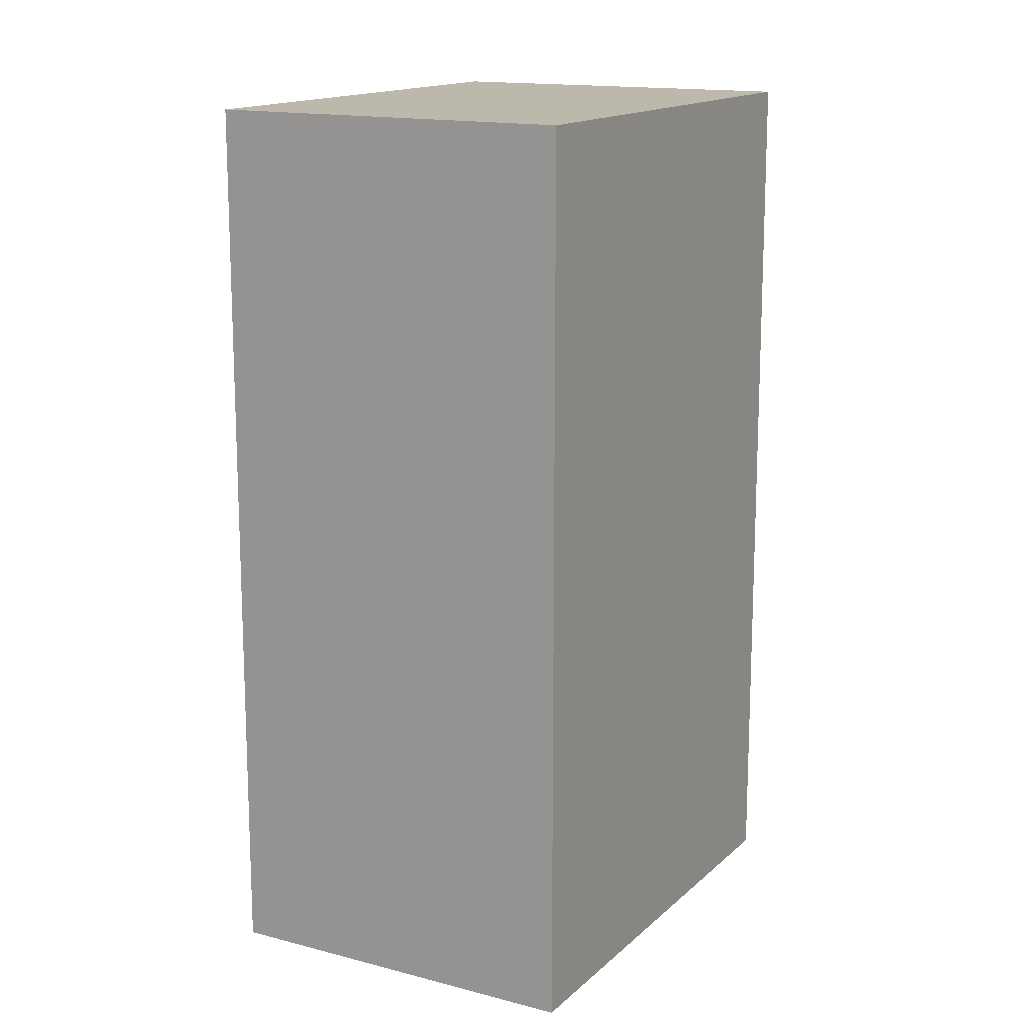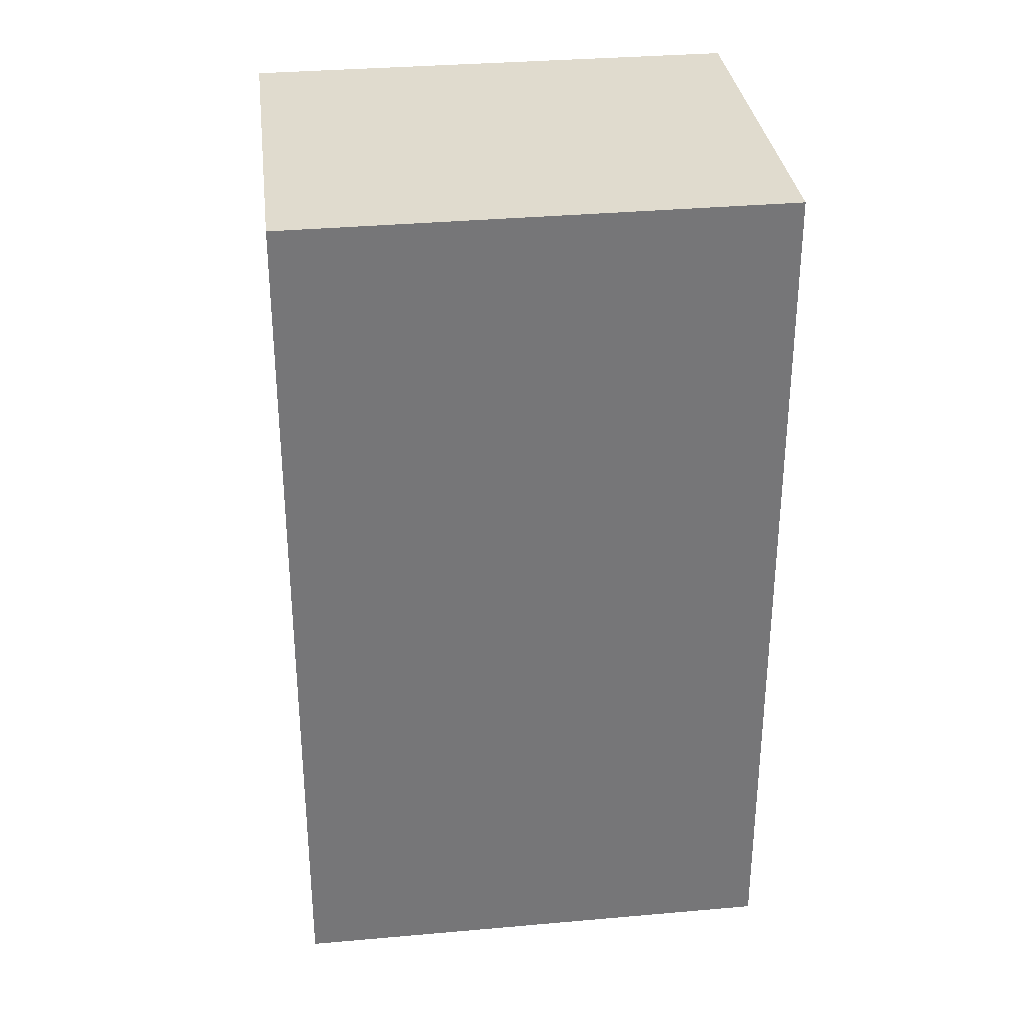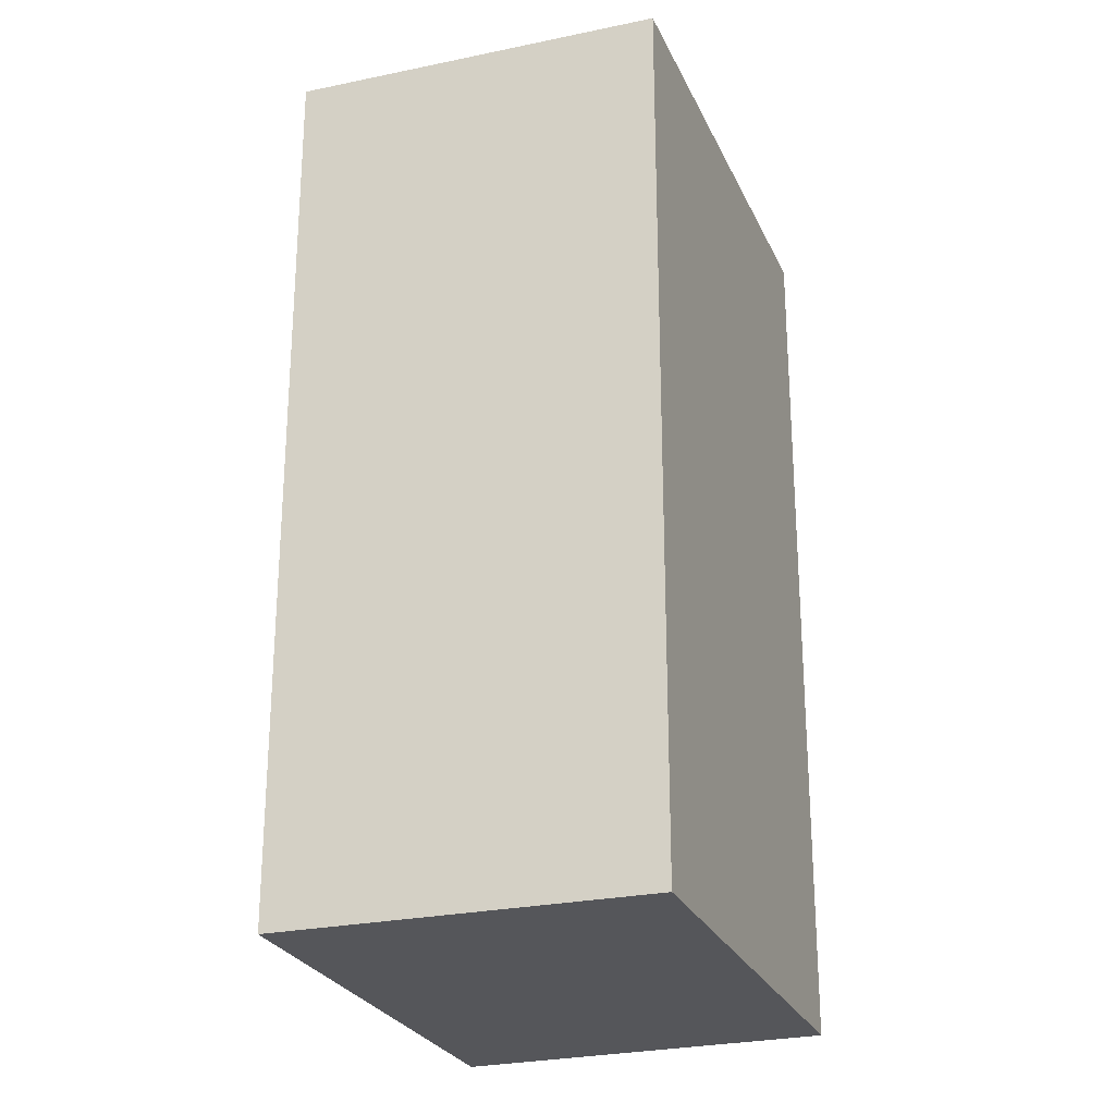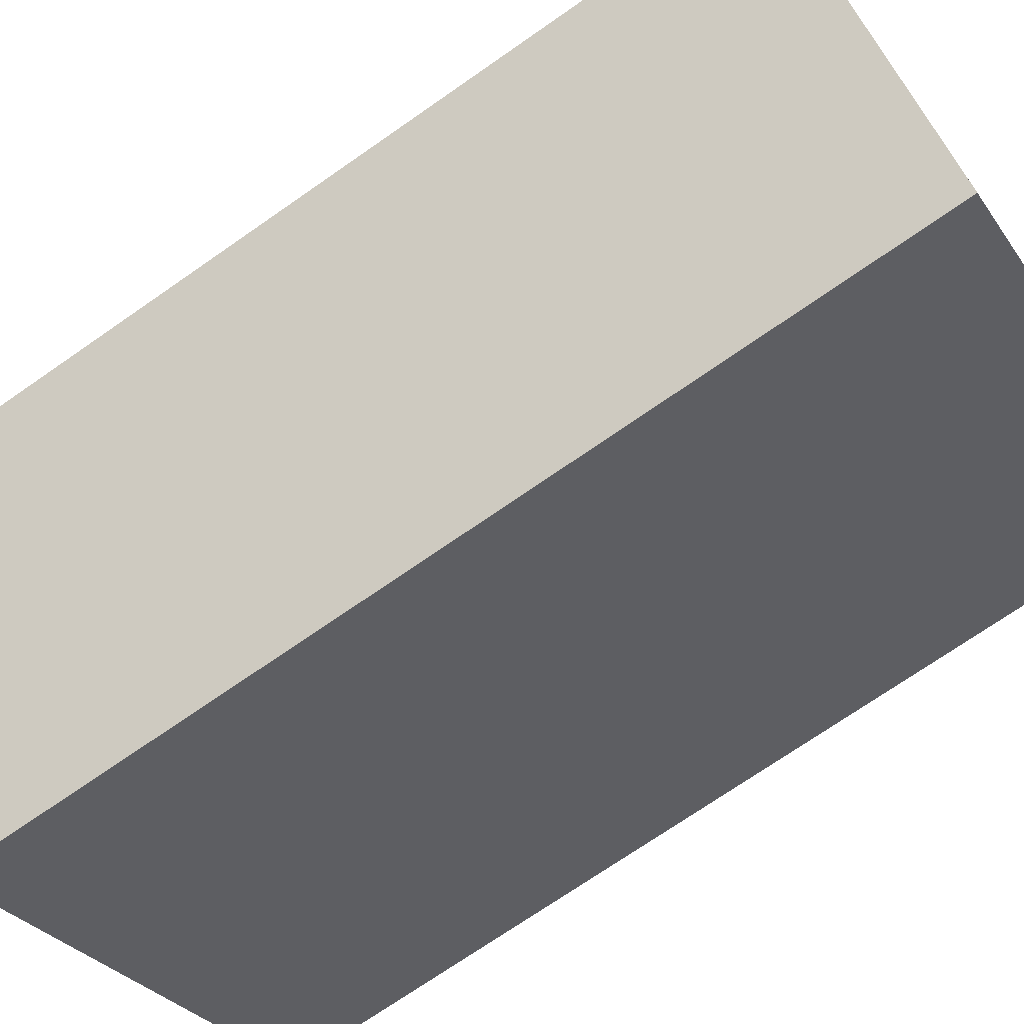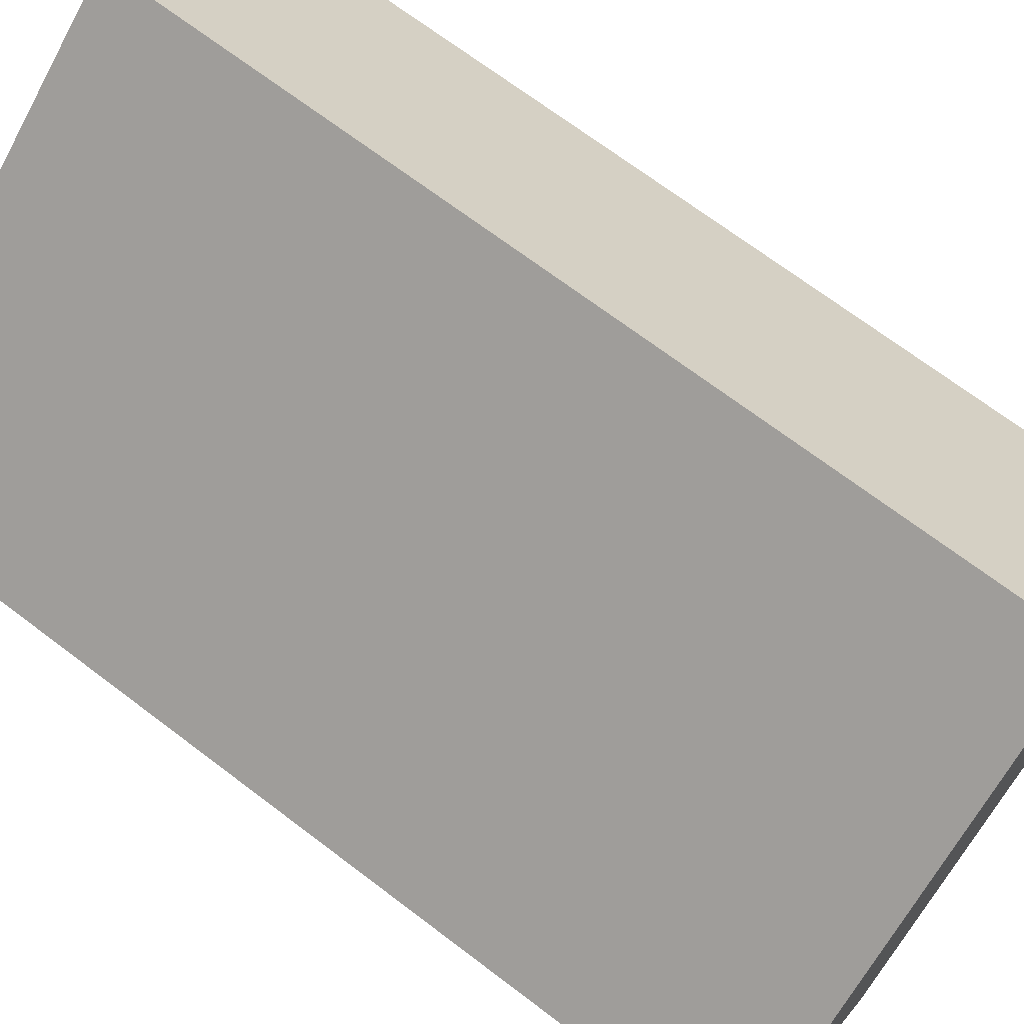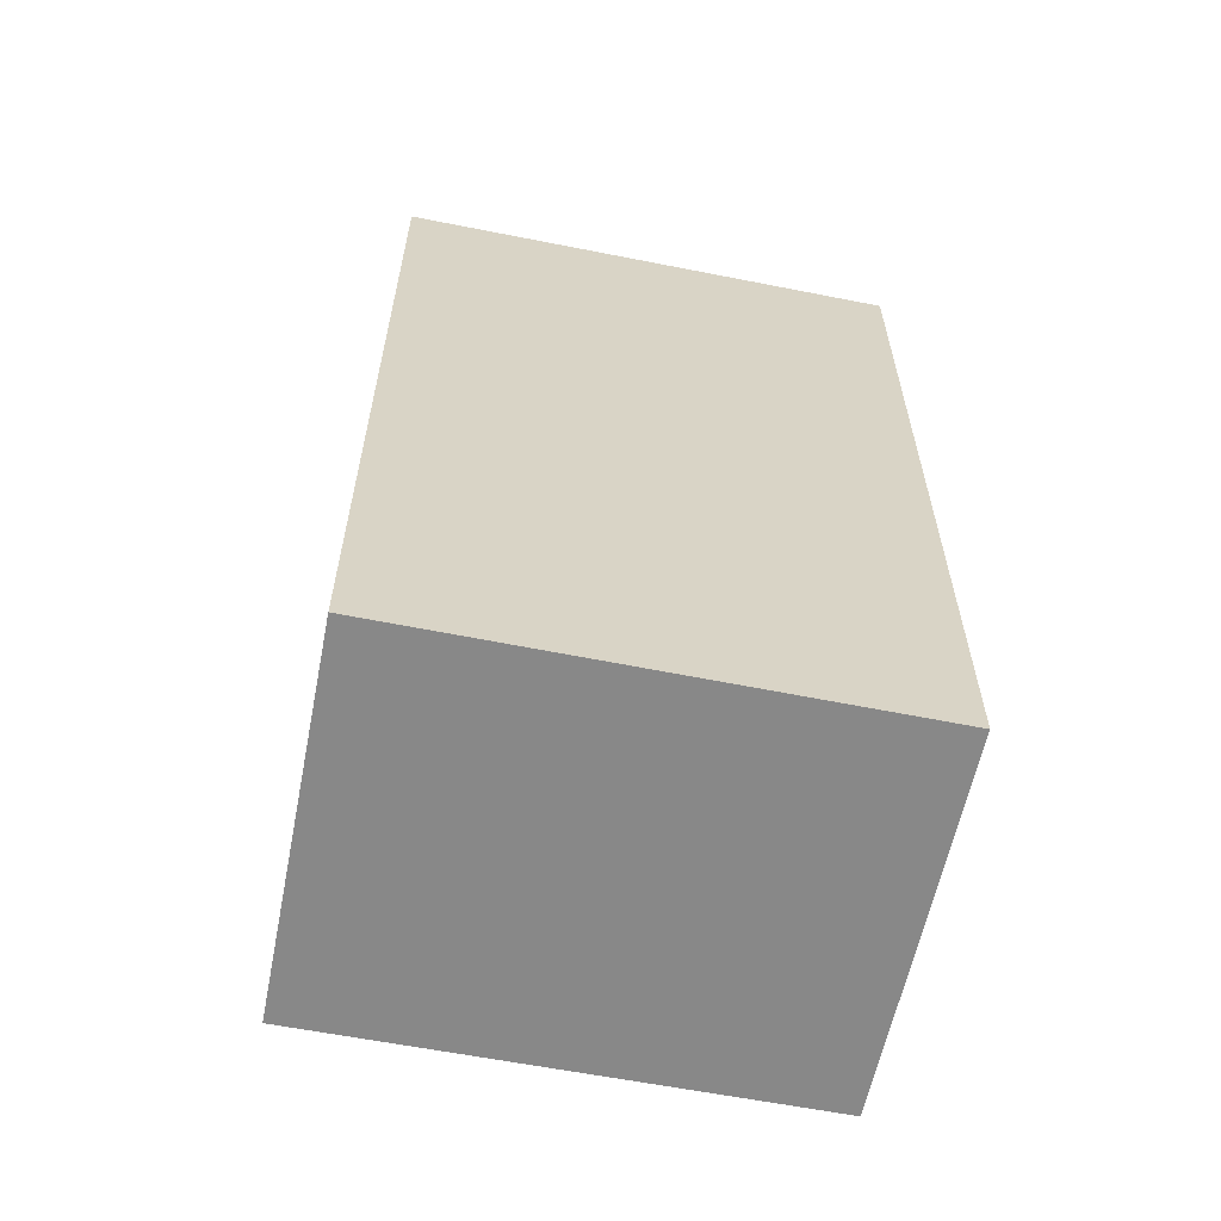
<metadata>
{"format":"obj","ext":"obj","renderer":"f3d","projection":"perspective","resolution":1024,"background":"white","views":[{"elev":14.9,"azim":81.4,"up":"+Y"},{"elev":33.6,"azim":135.3,"up":"+Y"},{"elev":-25.9,"azim":-108.0,"up":"+Y"},{"elev":-71.8,"azim":-55.1,"up":"+Z"},{"elev":70.0,"azim":-52.8,"up":"+Z"},{"elev":-62.7,"azim":130.9,"up":"+Y"}]}
</metadata>
<code>
v  1.476 5.967 -1.993
v  2.568 5.967 2.016
v  4.117 5.967 0.05
v  0 5.967 3.654e-16
v  2.568 -1.234e-16 2.016
v  4.117 -3.062e-18 0.05
v  1.476 1.22e-16 -1.993
v  0 0 0
g defaultobject
f 1 2 3
f 2 1 4
f 5 3 2
f 3 5 6
f 6 1 3
f 1 6 7
f 7 4 1
f 4 7 8
f 8 2 4
f 2 8 5
f 5 7 6
f 7 5 8

</code>
